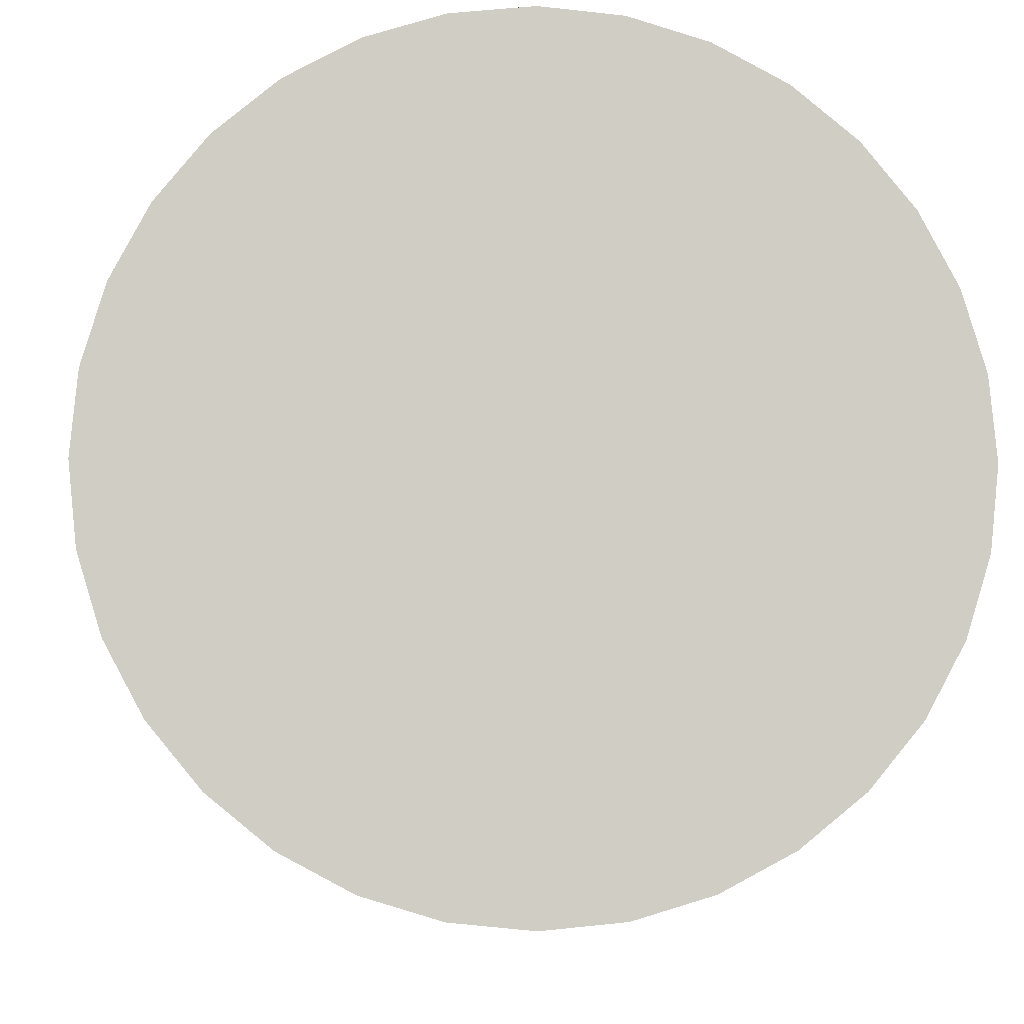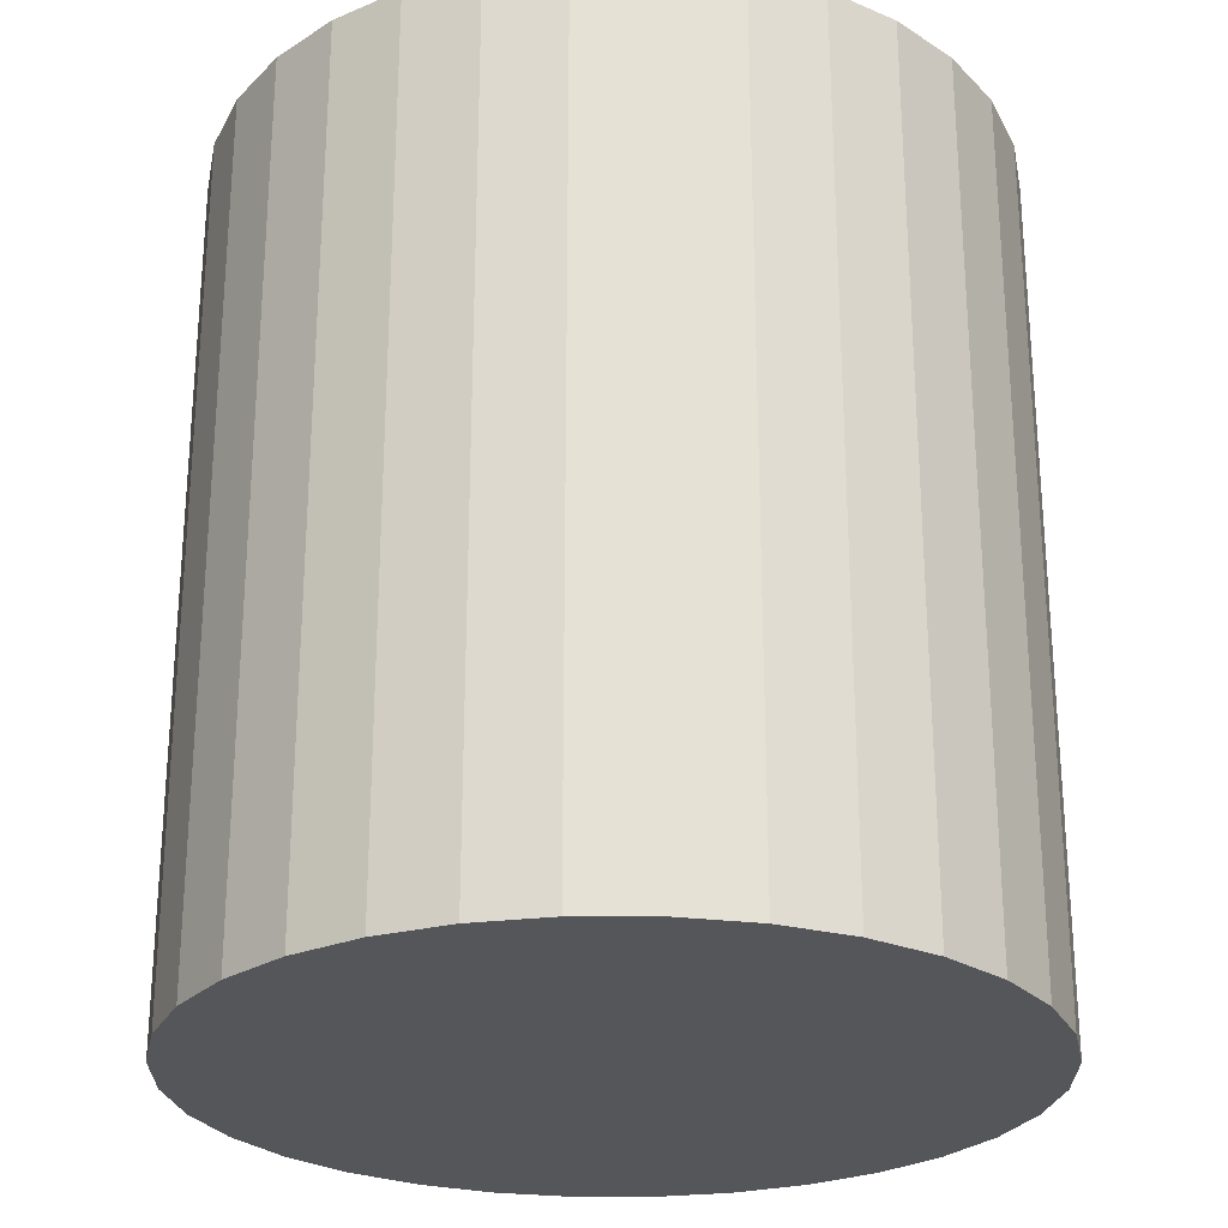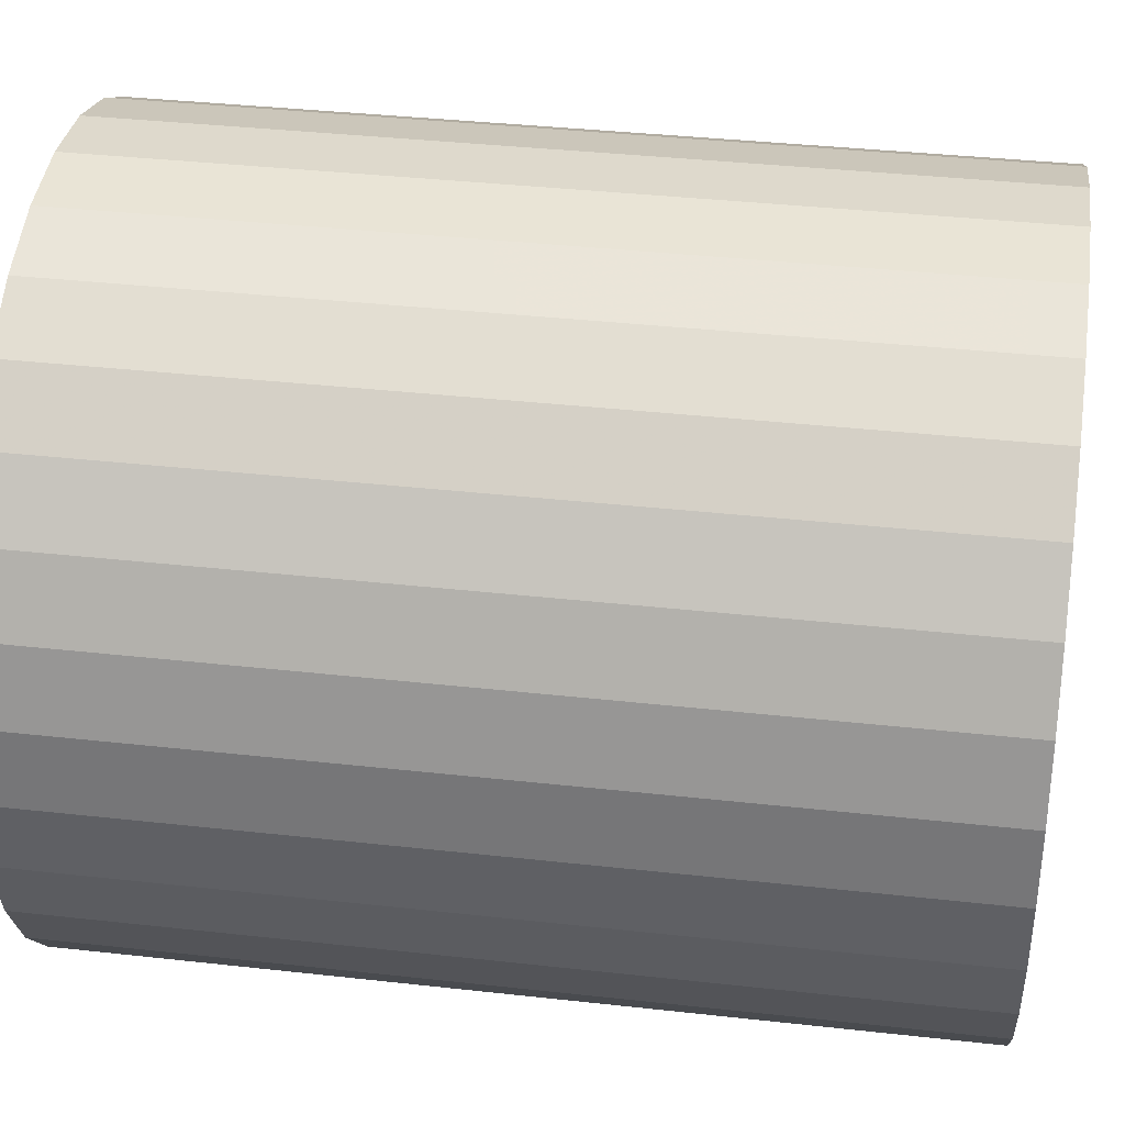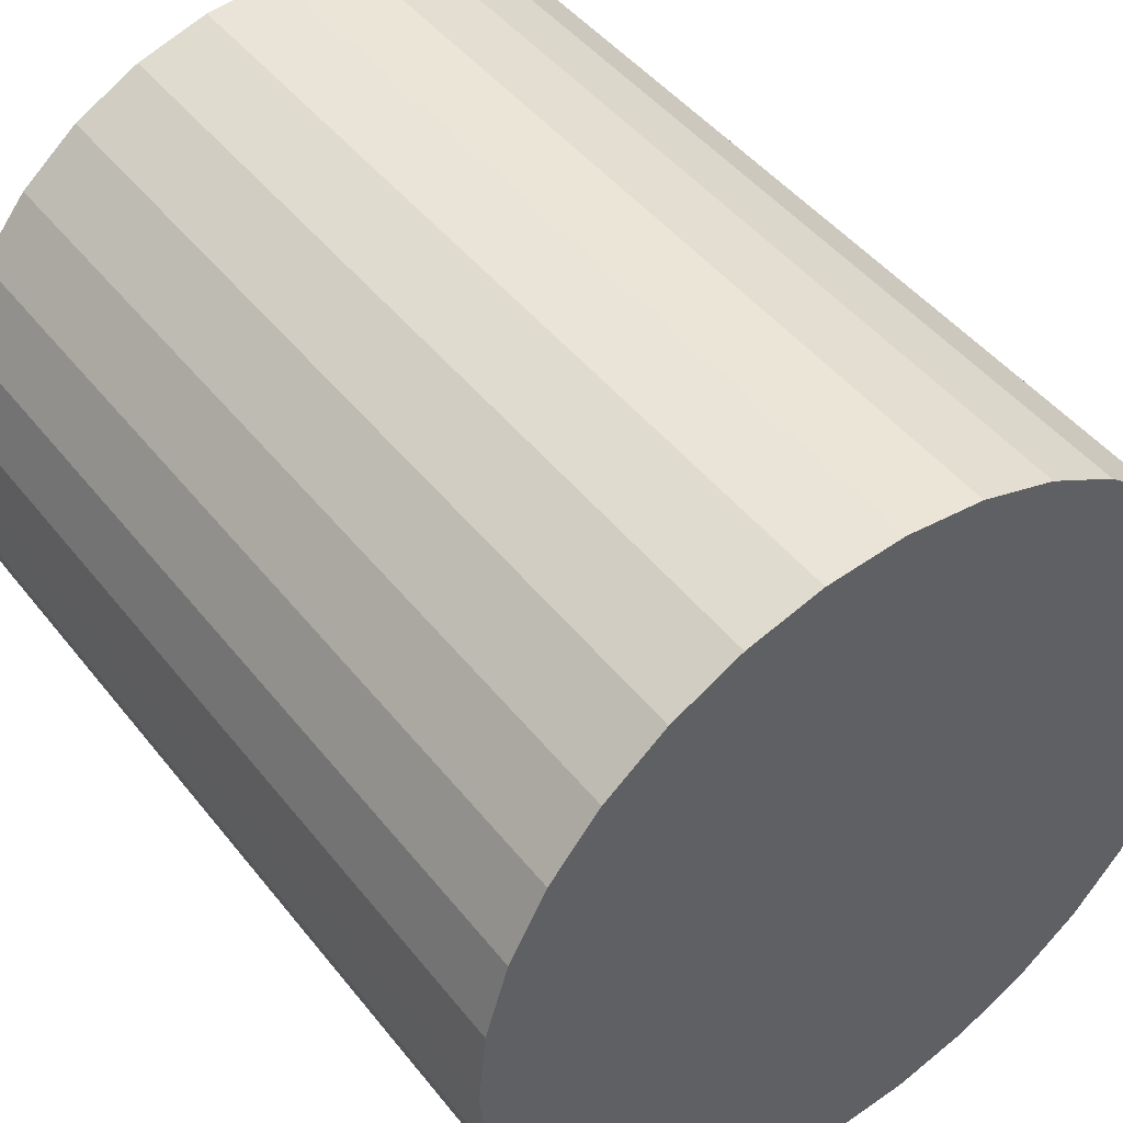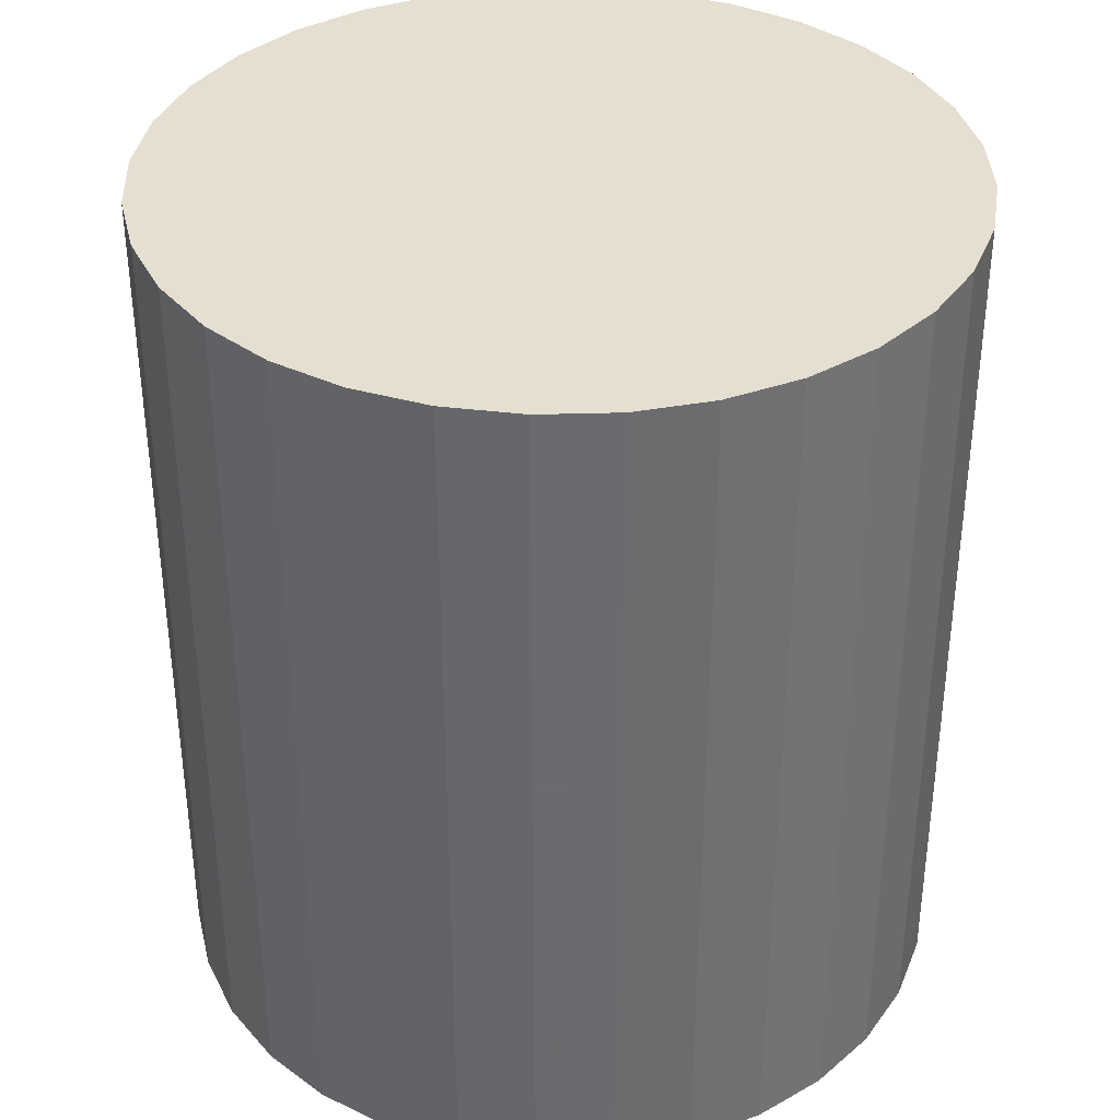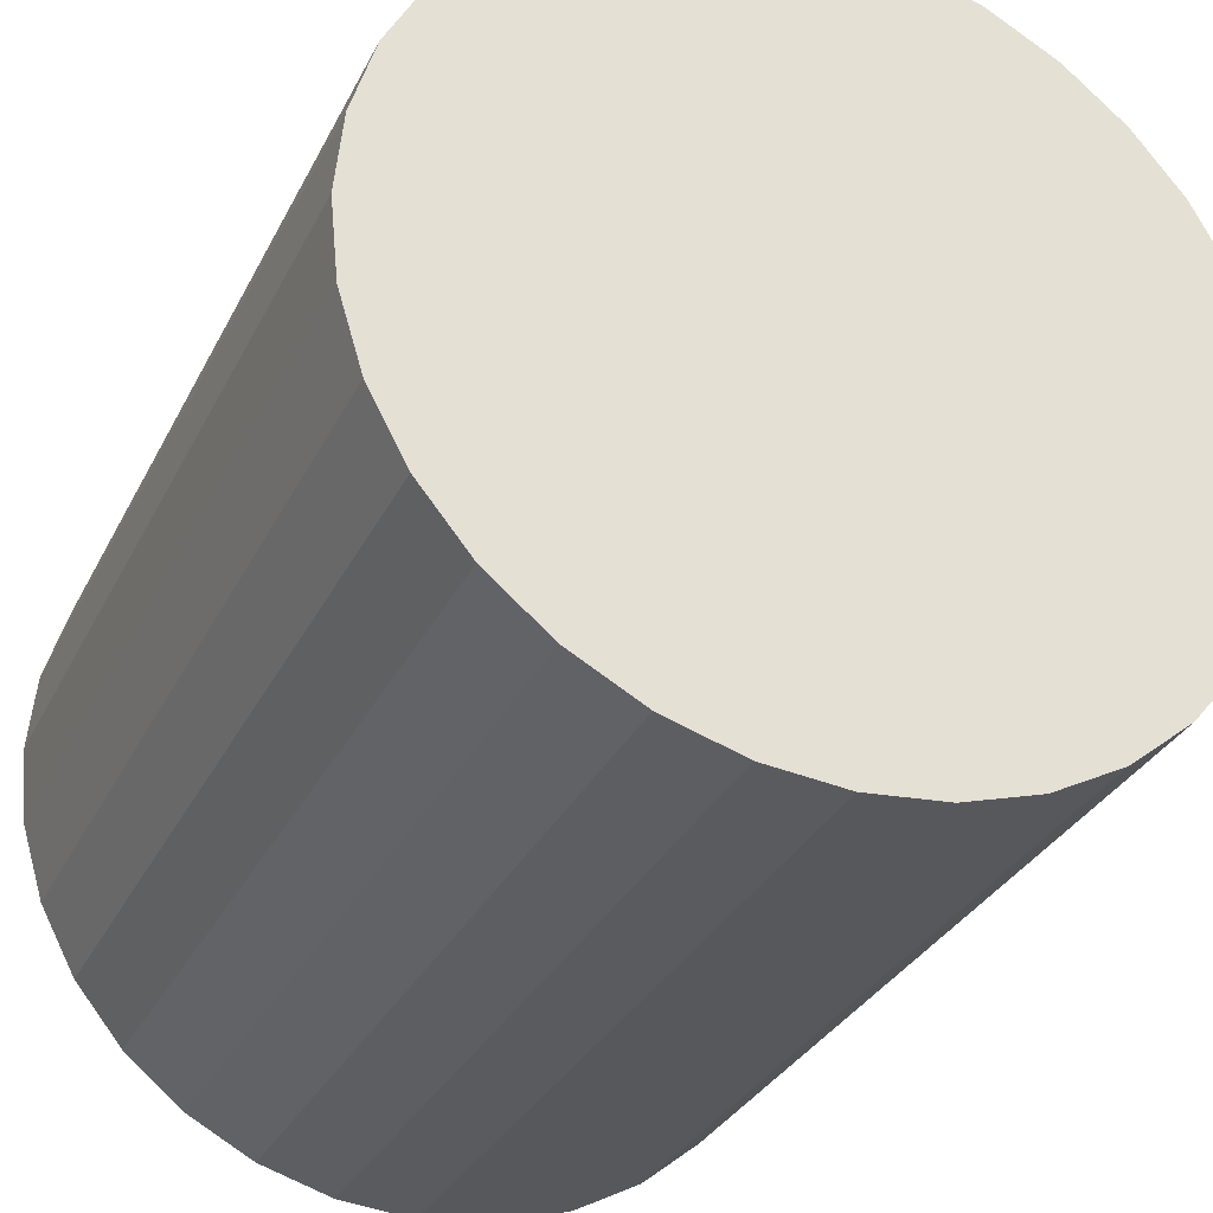
<metadata>
{"format":"obj","ext":"obj","renderer":"f3d","projection":"perspective","resolution":1024,"background":"white","views":[{"elev":-5.7,"azim":177.2,"up":"+Y"},{"elev":-25.9,"azim":-5.7,"up":"+Z"},{"elev":37.6,"azim":-81.9,"up":"+Y"},{"elev":46.0,"azim":144.2,"up":"+Y"},{"elev":36.7,"azim":-165.3,"up":"+Z"},{"elev":-31.5,"azim":157.1,"up":"+Y"}]}
</metadata>
<code>
v 0 0 -0.0272
v 0.02455 0 -0.0272
v 0.02455 0 0.0272
v 0 0 0.0272
v 0.02408 0.004789 -0.0272
v 0.02408 0.004789 0.0272
v 0.02268 0.009394 -0.0272
v 0.02268 0.009394 0.0272
v 0.02041 0.01364 -0.0272
v 0.02041 0.01364 0.0272
v 0.01736 0.01736 -0.0272
v 0.01736 0.01736 0.0272
v 0.01364 0.02041 -0.0272
v 0.01364 0.02041 0.0272
v 0.009394 0.02268 -0.0272
v 0.009394 0.02268 0.0272
v 0.004789 0.02408 -0.0272
v 0.004789 0.02408 0.0272
v 0 0.02455 -0.0272
v 0 0.02455 0.0272
v -0.004789 0.02408 -0.0272
v -0.004789 0.02408 0.0272
v -0.009394 0.02268 -0.0272
v -0.009394 0.02268 0.0272
v -0.01364 0.02041 -0.0272
v -0.01364 0.02041 0.0272
v -0.01736 0.01736 -0.0272
v -0.01736 0.01736 0.0272
v -0.02041 0.01364 -0.0272
v -0.02041 0.01364 0.0272
v -0.02268 0.009394 -0.0272
v -0.02268 0.009394 0.0272
v -0.02408 0.004789 -0.0272
v -0.02408 0.004789 0.0272
v -0.02455 0 -0.0272
v -0.02455 0 0.0272
v -0.02408 -0.004789 -0.0272
v -0.02408 -0.004789 0.0272
v -0.02268 -0.009394 -0.0272
v -0.02268 -0.009394 0.0272
v -0.02041 -0.01364 -0.0272
v -0.02041 -0.01364 0.0272
v -0.01736 -0.01736 -0.0272
v -0.01736 -0.01736 0.0272
v -0.01364 -0.02041 -0.0272
v -0.01364 -0.02041 0.0272
v -0.009394 -0.02268 -0.0272
v -0.009394 -0.02268 0.0272
v -0.004789 -0.02408 -0.0272
v -0.004789 -0.02408 0.0272
v -0 -0.02455 -0.0272
v -0 -0.02455 0.0272
v 0.004789 -0.02408 -0.0272
v 0.004789 -0.02408 0.0272
v 0.009394 -0.02268 -0.0272
v 0.009394 -0.02268 0.0272
v 0.01364 -0.02041 -0.0272
v 0.01364 -0.02041 0.0272
v 0.01736 -0.01736 -0.0272
v 0.01736 -0.01736 0.0272
v 0.02041 -0.01364 -0.0272
v 0.02041 -0.01364 0.0272
v 0.02268 -0.009394 -0.0272
v 0.02268 -0.009394 0.0272
v 0.02408 -0.004789 -0.0272
v 0.02408 -0.004789 0.0272
f 2 1 5
f 2 5 3
f 3 5 6
f 3 6 4
f 5 1 7
f 5 7 6
f 6 7 8
f 6 8 4
f 7 1 9
f 7 9 8
f 8 9 10
f 8 10 4
f 9 1 11
f 9 11 10
f 10 11 12
f 10 12 4
f 11 1 13
f 11 13 12
f 12 13 14
f 12 14 4
f 13 1 15
f 13 15 14
f 14 15 16
f 14 16 4
f 15 1 17
f 15 17 16
f 16 17 18
f 16 18 4
f 17 1 19
f 17 19 18
f 18 19 20
f 18 20 4
f 19 1 21
f 19 21 20
f 20 21 22
f 20 22 4
f 21 1 23
f 21 23 22
f 22 23 24
f 22 24 4
f 23 1 25
f 23 25 24
f 24 25 26
f 24 26 4
f 25 1 27
f 25 27 26
f 26 27 28
f 26 28 4
f 27 1 29
f 27 29 28
f 28 29 30
f 28 30 4
f 29 1 31
f 29 31 30
f 30 31 32
f 30 32 4
f 31 1 33
f 31 33 32
f 32 33 34
f 32 34 4
f 33 1 35
f 33 35 34
f 34 35 36
f 34 36 4
f 35 1 37
f 35 37 36
f 36 37 38
f 36 38 4
f 37 1 39
f 37 39 38
f 38 39 40
f 38 40 4
f 39 1 41
f 39 41 40
f 40 41 42
f 40 42 4
f 41 1 43
f 41 43 42
f 42 43 44
f 42 44 4
f 43 1 45
f 43 45 44
f 44 45 46
f 44 46 4
f 45 1 47
f 45 47 46
f 46 47 48
f 46 48 4
f 47 1 49
f 47 49 48
f 48 49 50
f 48 50 4
f 49 1 51
f 49 51 50
f 50 51 52
f 50 52 4
f 51 1 53
f 51 53 52
f 52 53 54
f 52 54 4
f 53 1 55
f 53 55 54
f 54 55 56
f 54 56 4
f 55 1 57
f 55 57 56
f 56 57 58
f 56 58 4
f 57 1 59
f 57 59 58
f 58 59 60
f 58 60 4
f 59 1 61
f 59 61 60
f 60 61 62
f 60 62 4
f 61 1 63
f 61 63 62
f 62 63 64
f 62 64 4
f 63 1 65
f 63 65 64
f 64 65 66
f 64 66 4
f 65 1 2
f 65 2 66
f 66 2 3
f 66 3 4

</code>
